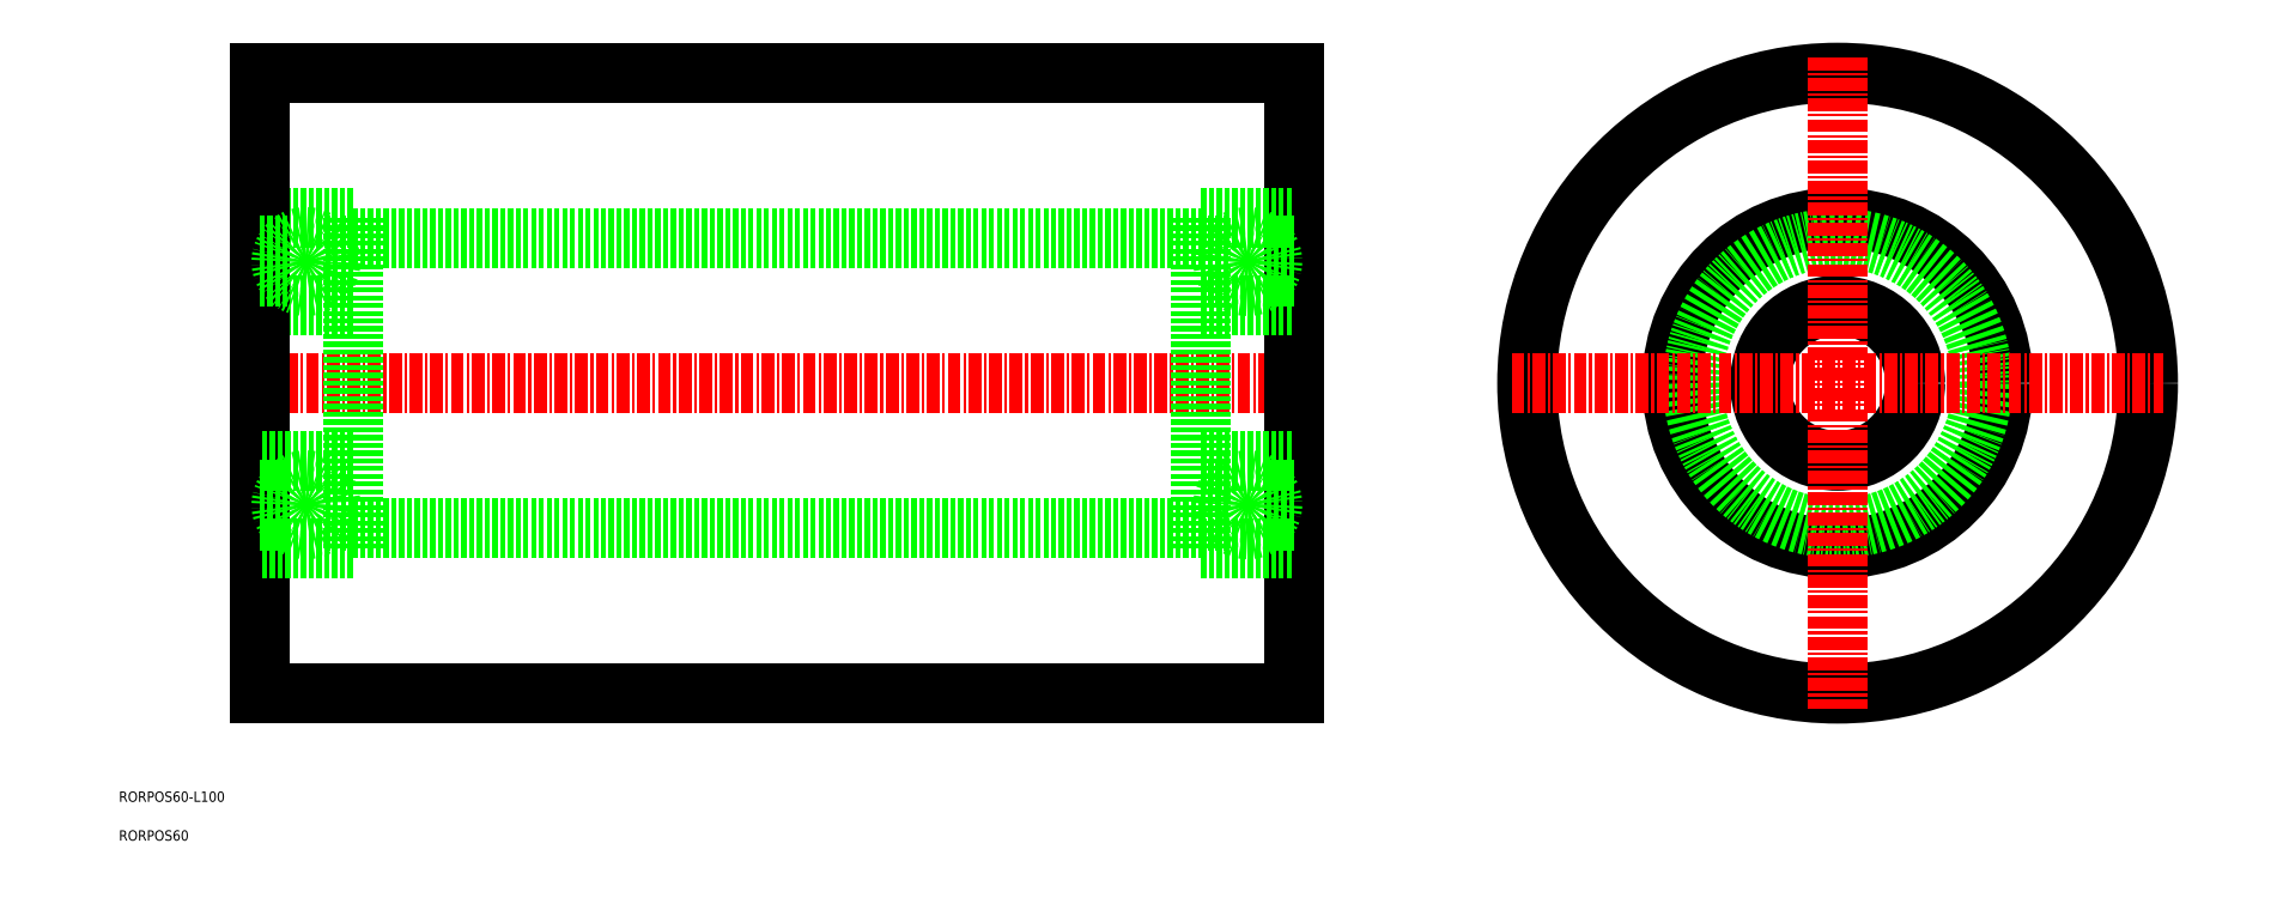
<metadata>
{"format":"dxf","ext":"dxf","renderer":"ezdxf+matplotlib","layout":"modelspace","background":"white","min_lineweight":24,"dpi":150}
</metadata>
<code>
0
SECTION
2
ENTITIES
0
TEXT
8
0
10
31.75
20
-21.9
30
0
40
1
1
RORPOS60-L100
0
TEXT
8
0
10
31.75
20
-25.65
30
0
40
1
1
RORPOS60
0
CIRCLE
8
0
10
197.8
20
18.55
30
0
40
30
0
CIRCLE
8
0
10
197.8
20
18.55
30
0
40
16
0
CIRCLE
8
0
10
197.8
20
18.55
30
0
40
14
0
CIRCLE
8
0
10
197.8
20
18.55
30
0
40
7.5
0
LINE
8
CENTER
10
166.3
20
18.55
30
0
11
229.3
21
18.55
31
0
0
LINE
8
CENTER
10
197.8
20
50.05
30
0
11
197.8
21
-12.95
31
0
0
LINE
8
0
10
54.33
20
32.55
30
0
11
136.3
21
32.55
31
0
0
LINE
8
CENTER
10
43.83
20
18.55
30
0
11
146.8
21
18.55
31
0
0
LINE
8
0
10
54.33
20
2.549
30
0
11
54.33
21
34.55
31
0
0
LINE
8
0
10
54.33
20
34.55
30
0
11
45.33
21
34.55
31
0
0
LINE
8
0
10
54.33
20
26.05
30
0
11
45.33
21
26.05
31
0
0
LINE
8
0
10
45.33
20
48.55
30
0
11
45.33
21
-11.45
31
0
0
LINE
8
0
10
45.33
20
48.55
30
0
11
145.3
21
48.55
31
0
0
LINE
8
0
10
145.3
20
48.55
30
0
11
145.3
21
-11.45
31
0
0
CIRCLE
8
0
10
49.83
20
30.3
30
0
40
2.38
0
LINE
8
0
10
45.33
20
31.8
30
0
11
47.98
21
31.8
31
0
0
LINE
8
0
10
45.33
20
28.8
30
0
11
47.98
21
28.8
31
0
0
LINE
8
0
10
51.68
20
31.8
30
0
11
54.33
21
31.8
31
0
0
LINE
8
0
10
51.68
20
28.8
30
0
11
54.33
21
28.8
31
0
0
LINE
8
0
10
139
20
28.8
30
0
11
136.3
21
28.8
31
0
0
LINE
8
0
10
139
20
31.8
30
0
11
136.3
21
31.8
31
0
0
LINE
8
0
10
145.3
20
28.8
30
0
11
142.7
21
28.8
31
0
0
LINE
8
0
10
145.3
20
31.8
30
0
11
142.7
21
31.8
31
0
0
CIRCLE
8
0
10
140.8
20
30.3
30
0
40
2.38
0
LINE
8
0
10
136.3
20
26.05
30
0
11
145.3
21
26.05
31
0
0
LINE
8
0
10
136.3
20
34.55
30
0
11
145.3
21
34.55
31
0
0
LINE
8
0
10
136.3
20
2.549
30
0
11
136.3
21
34.55
31
0
0
LINE
8
0
10
136.3
20
2.549
30
0
11
145.3
21
2.549
31
0
0
LINE
8
0
10
136.3
20
11.05
30
0
11
145.3
21
11.05
31
0
0
CIRCLE
8
0
10
140.8
20
6.799
30
0
40
2.38
0
LINE
8
0
10
145.3
20
5.299
30
0
11
142.7
21
5.299
31
0
0
LINE
8
0
10
145.3
20
8.299
30
0
11
142.7
21
8.299
31
0
0
LINE
8
0
10
139
20
5.299
30
0
11
136.3
21
5.299
31
0
0
LINE
8
0
10
139
20
8.299
30
0
11
136.3
21
8.299
31
0
0
LINE
8
0
10
51.68
20
8.299
30
0
11
54.33
21
8.299
31
0
0
LINE
8
0
10
51.68
20
5.299
30
0
11
54.33
21
5.299
31
0
0
LINE
8
0
10
45.33
20
8.299
30
0
11
47.98
21
8.299
31
0
0
LINE
8
0
10
45.33
20
5.299
30
0
11
47.98
21
5.299
31
0
0
CIRCLE
8
0
10
49.83
20
6.799
30
0
40
2.38
0
LINE
8
0
10
45.33
20
-11.45
30
0
11
145.3
21
-11.45
31
0
0
LINE
8
0
10
54.33
20
11.05
30
0
11
45.33
21
11.05
31
0
0
LINE
8
0
10
54.33
20
2.549
30
0
11
45.33
21
2.549
31
0
0
LINE
8
0
10
54.33
20
4.549
30
0
11
136.3
21
4.549
31
0
0
ENDSEC
0
EOF

</code>
